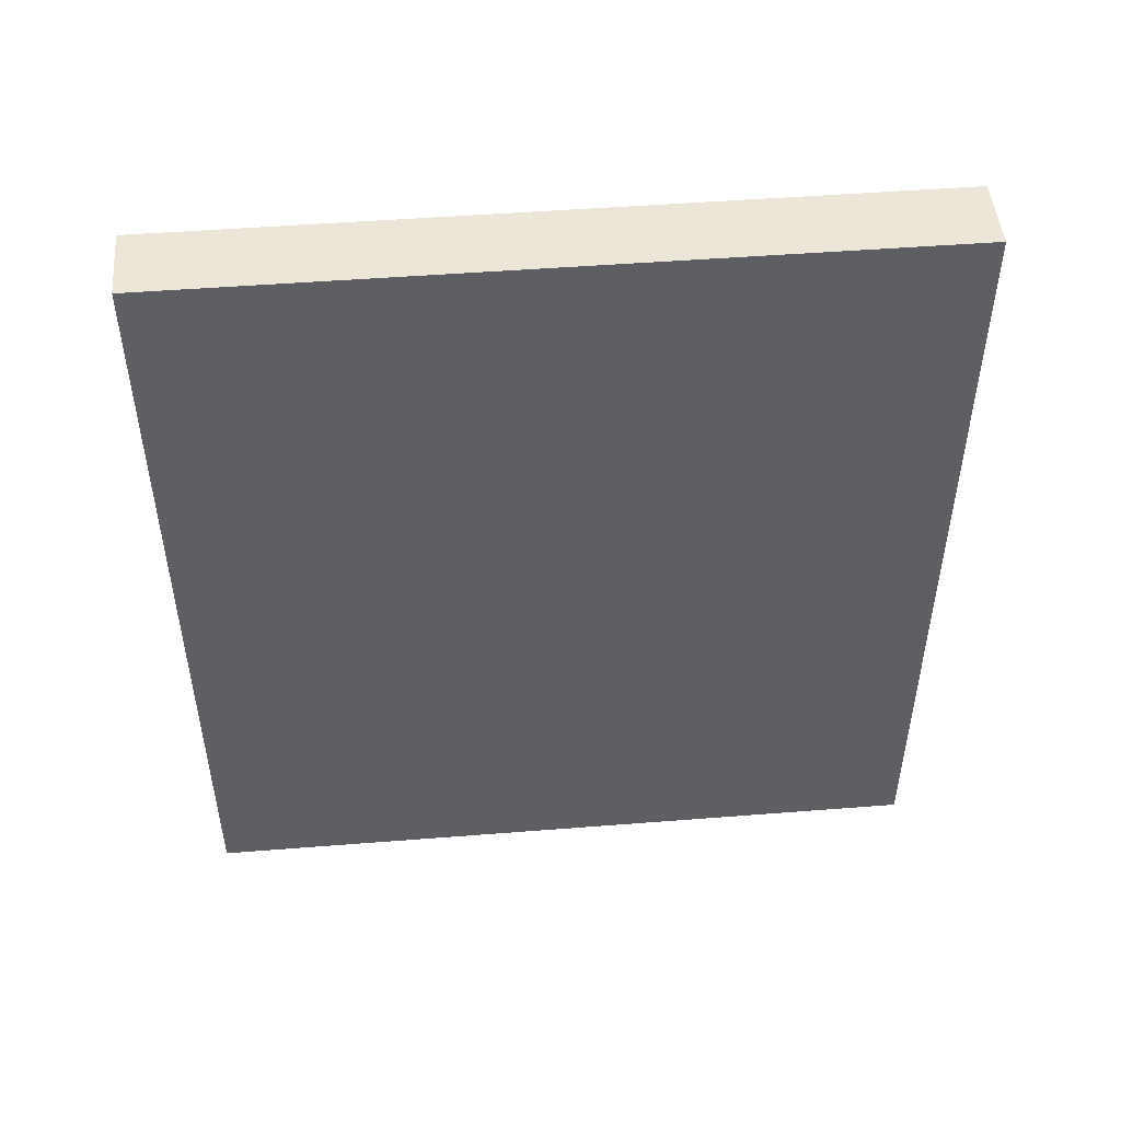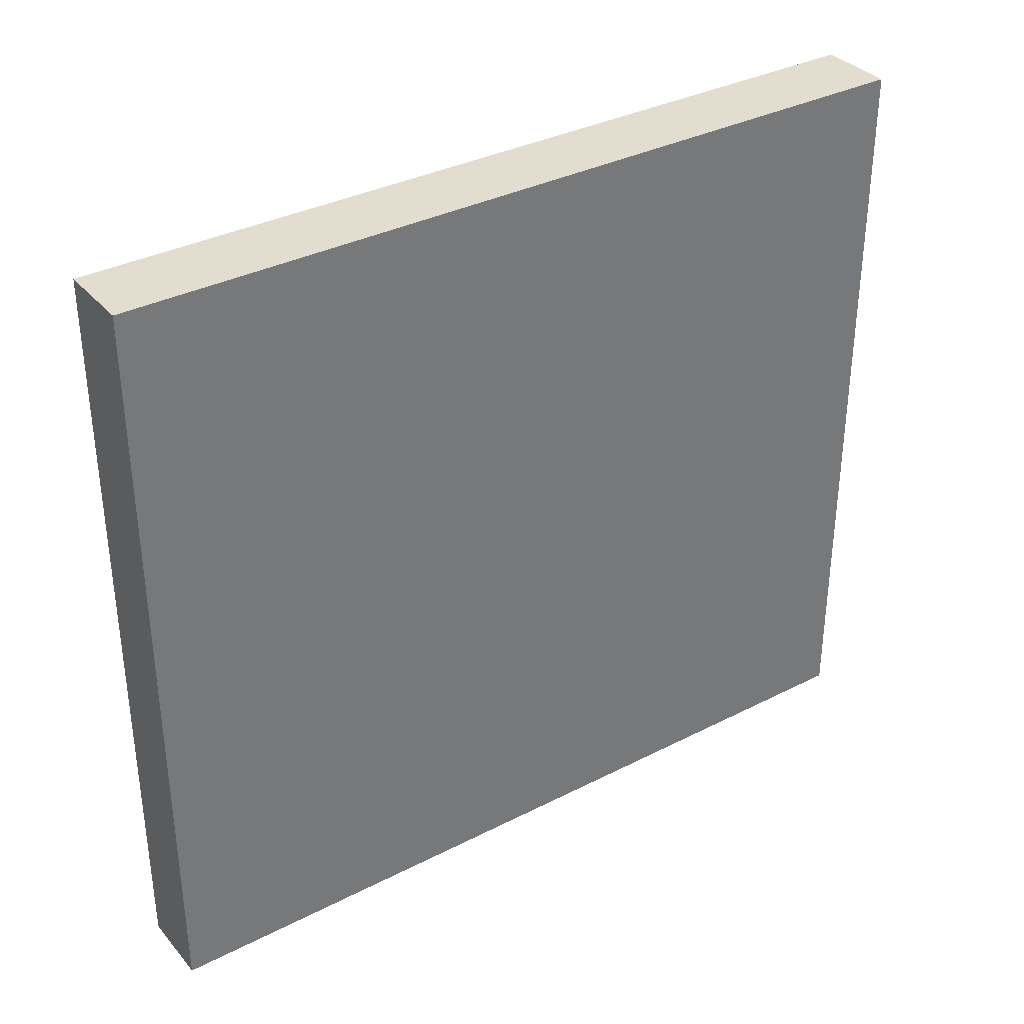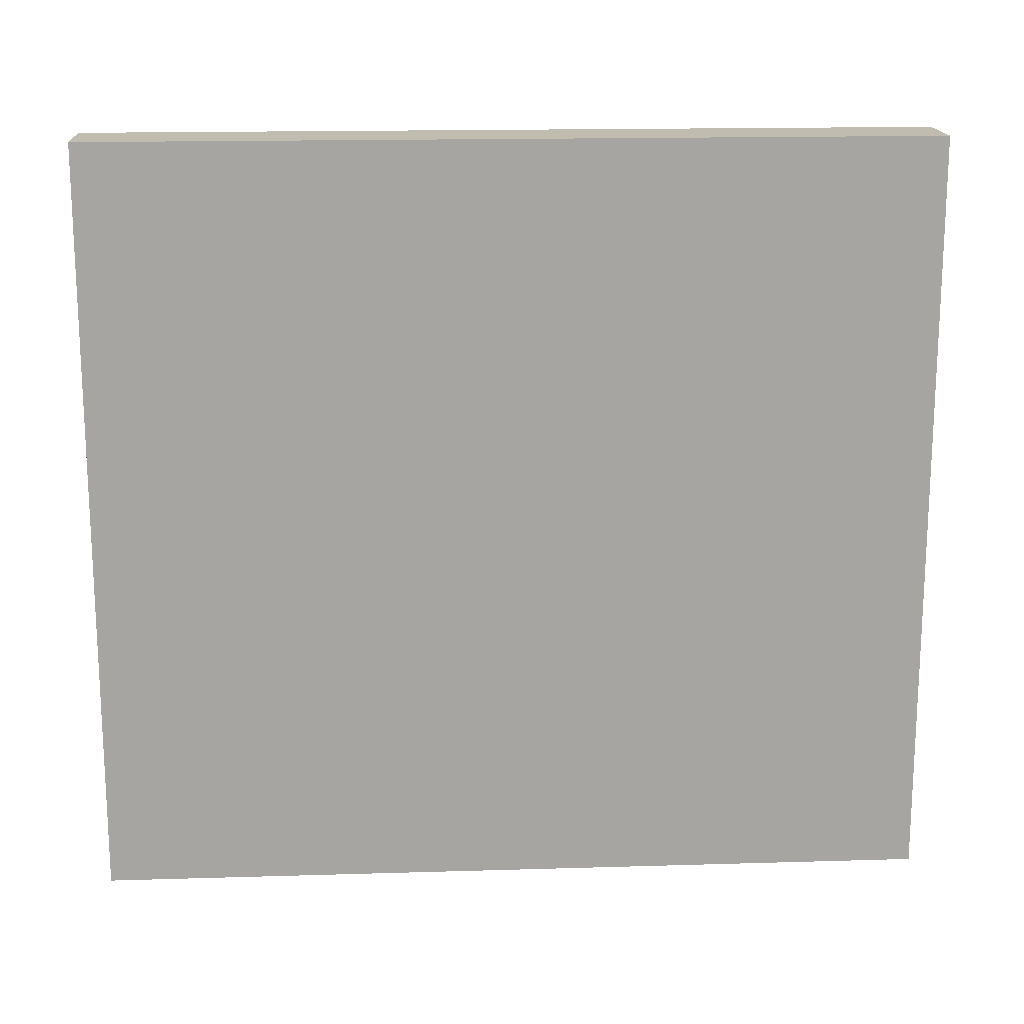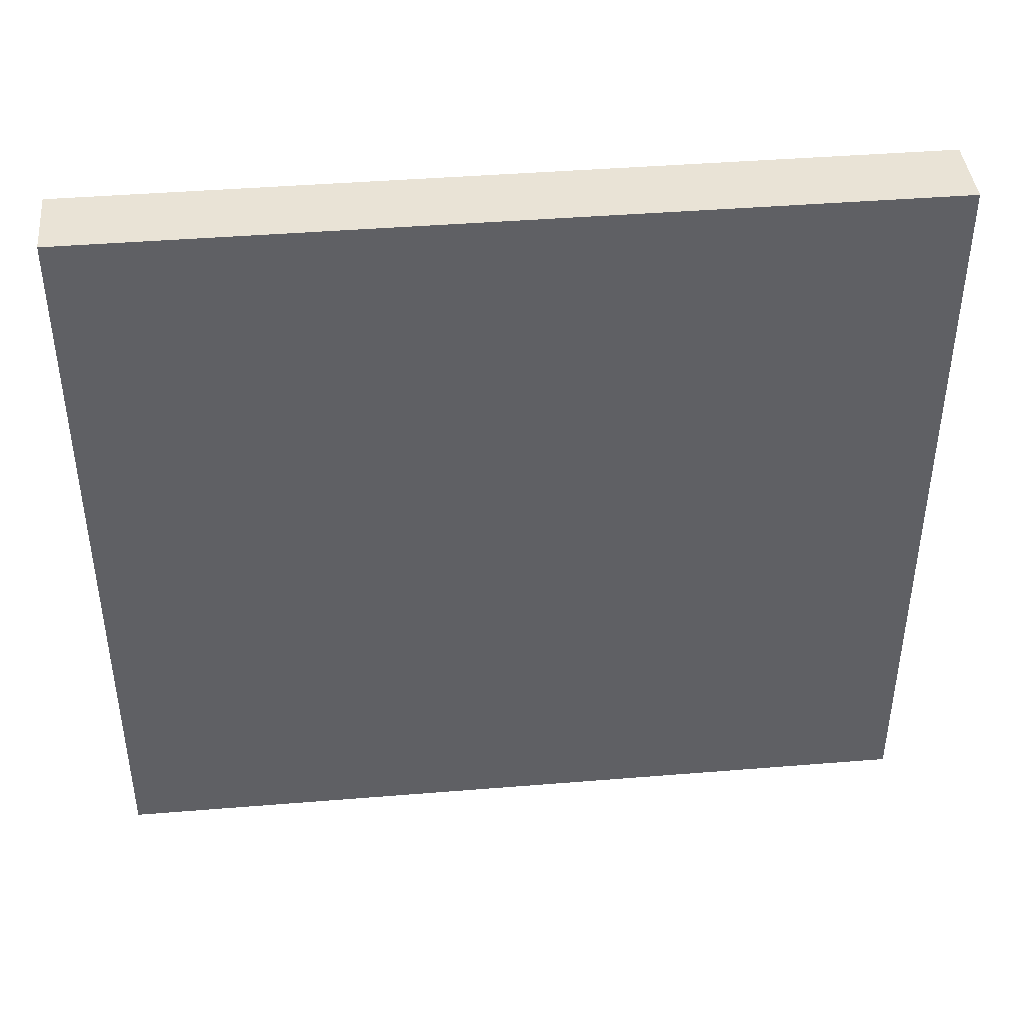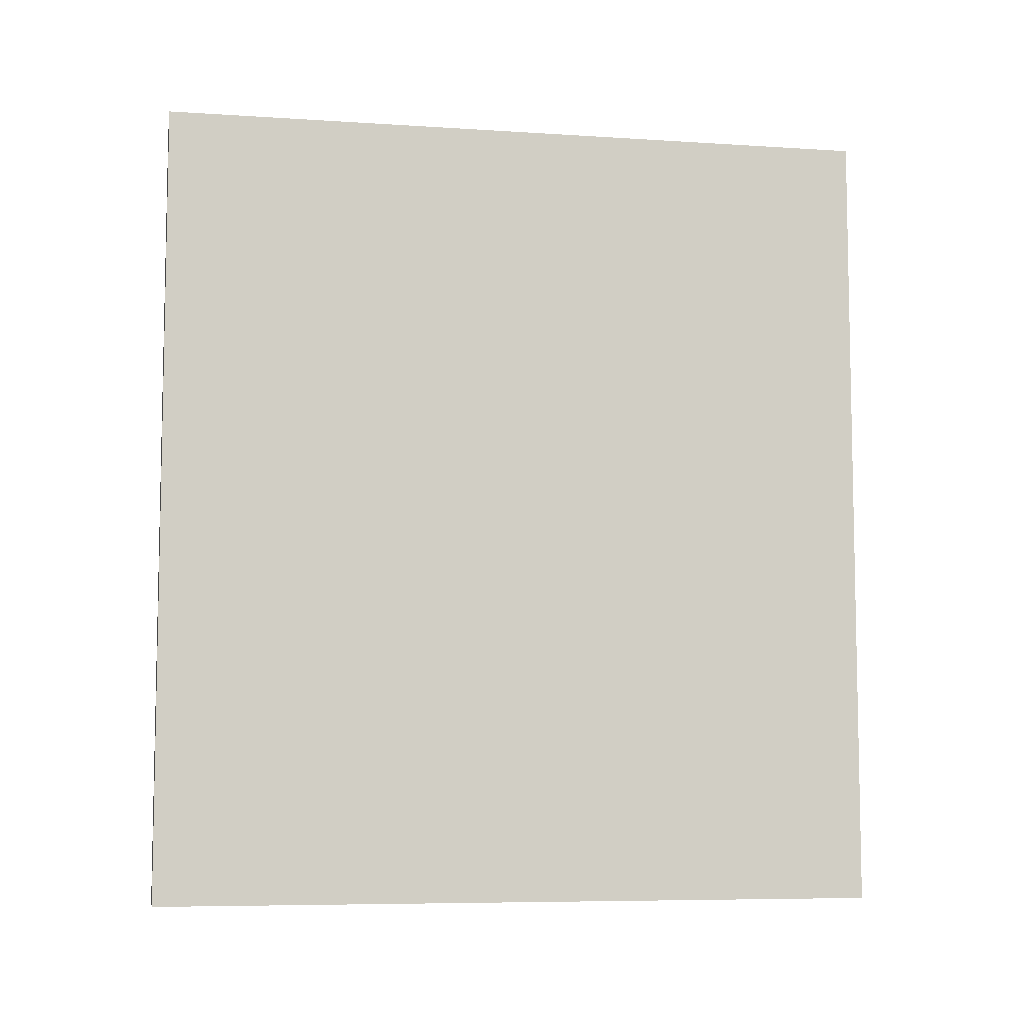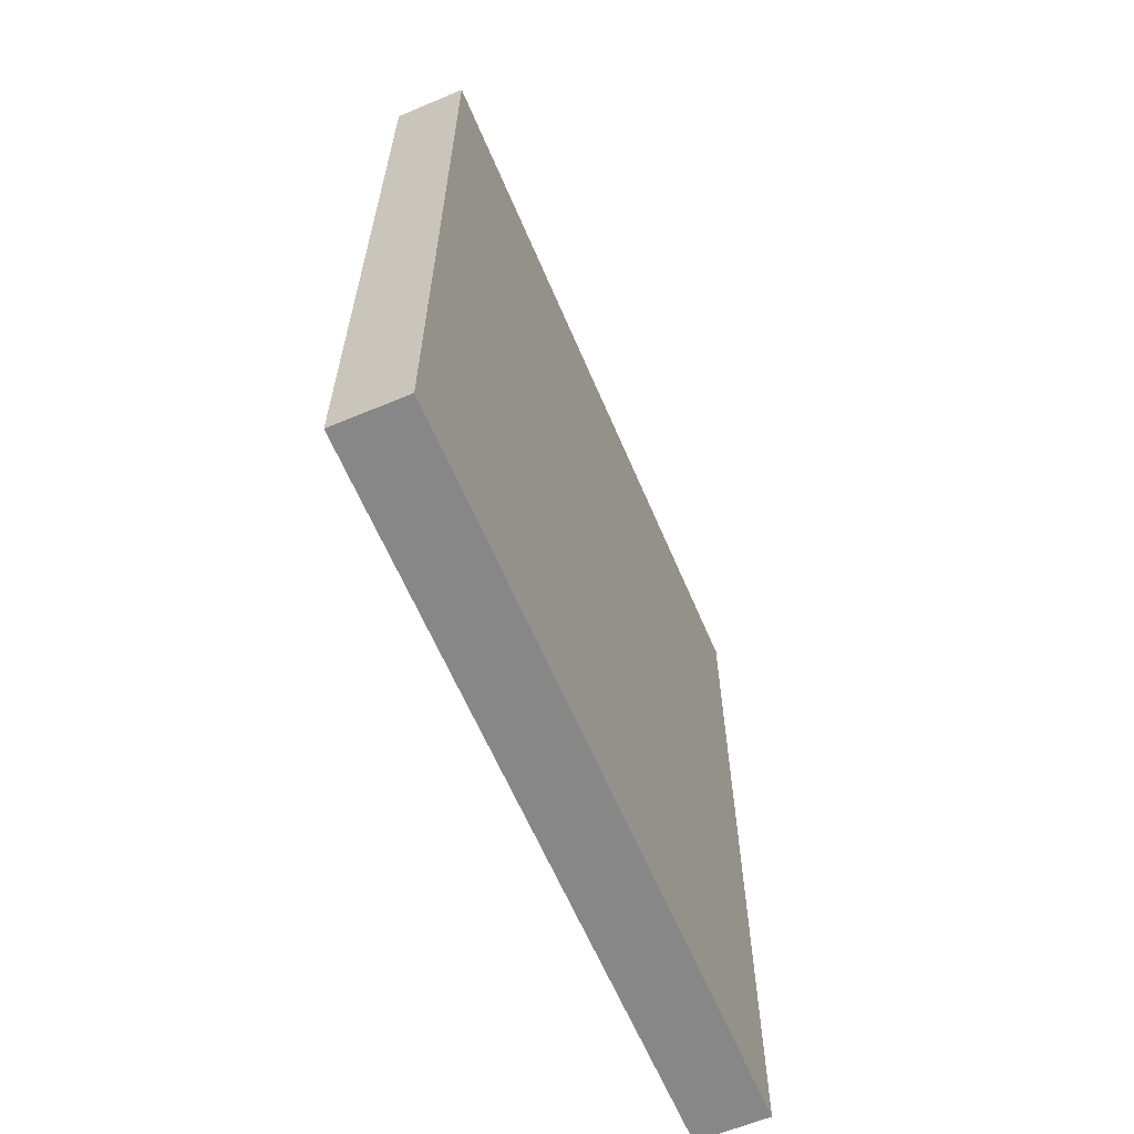
<metadata>
{"format":"obj","ext":"obj","renderer":"f3d","projection":"perspective","resolution":1024,"background":"white","views":[{"elev":48.7,"azim":-95.0,"up":"+Y"},{"elev":34.8,"azim":-124.4,"up":"+Z"},{"elev":16.6,"azim":-93.5,"up":"+Z"},{"elev":42.0,"azim":-95.6,"up":"+Z"},{"elev":-7.2,"azim":-100.6,"up":"+Y"},{"elev":-62.5,"azim":23.0,"up":"+Y"}]}
</metadata>
<code>
o Cube
v 0.05811 -0.6491 -0.5893
v 0.05811 -0.6491 0.5893
v -0.05811 -0.6491 0.5893
v -0.05811 -0.6491 -0.5893
v 0.05811 0.6491 -0.5893
v 0.05811 0.6491 0.5893
v -0.05811 0.6491 0.5893
v -0.05811 0.6491 -0.5893
v 0.05811 -0.6491 0
v 0 -0.6491 -0.5893
v 0.05811 0 -0.5893
v 0 -0.6491 0.5893
v 0.05811 0 0.5893
v -0.05811 -0.6491 -0
v -0.05811 0 0.5893
v -0.05811 0 -0.5893
v 0.05811 0.6491 0
v 0 0.6491 -0.5893
v -0 0.6491 0.5893
v -0.05811 0.6491 -0
v 0 0 -0.5893
v -0.05811 0 -0
v -0 0 0.5893
v 0.05811 0 0
v -0 0.6491 0
v 0 -0.6491 -0
v 0.05811 -0.6491 0.2946
v -0.02906 -0.6491 -0.5893
v 0.05811 0.3246 -0.5893
v -0.02906 -0.6491 0.5893
v 0.05811 0.3246 0.5893
v -0.05811 -0.6491 -0.2946
v -0.05811 0.3246 0.5893
v -0.05811 0.3246 -0.5893
v 0.05811 0.6491 0.2946
v -0.02906 0.6491 -0.5893
v -0.02906 0.6491 0.5893
v -0.05811 0.6491 -0.2946
v 0.05811 -0.6491 -0.2946
v 0.02906 -0.6491 -0.5893
v 0.05811 -0.3246 -0.5893
v 0.02906 -0.6491 0.5893
v 0.05811 -0.3246 0.5893
v -0.05811 -0.6491 0.2946
v -0.05811 -0.3246 0.5893
v -0.05811 -0.3246 -0.5893
v 0.05811 0.6491 -0.2946
v 0.02906 0.6491 -0.5893
v 0.02906 0.6491 0.5893
v -0.05811 0.6491 0.2946
v -0.02906 0 -0.5893
v 0.02906 0 -0.5893
v 0 0.3246 -0.5893
v 0 -0.3246 -0.5893
v -0.05811 0 -0.2946
v -0.05811 0 0.2946
v -0.05811 -0.3246 -0
v -0.05811 0.3246 -0
v -0.02906 0 0.5893
v 0.02906 0 0.5893
v -0 -0.3246 0.5893
v -0 0.3246 0.5893
v 0.05811 0 0.2946
v 0.05811 0 -0.2946
v 0.05811 -0.3246 0
v 0.05811 0.3246 0
v -0 0.6491 0.2946
v 0 0.6491 -0.2946
v 0.02906 0.6491 0
v -0.02906 0.6491 0
v -0.02906 -0.6491 -0
v 0.02906 -0.6491 -0
v 0 -0.6491 -0.2946
v 0 -0.6491 0.2946
v 0.02906 -0.6491 0.2946
v 0.02906 -0.6491 -0.2946
v -0.02906 -0.6491 -0.2946
v -0.02906 0.6491 -0.2946
v 0.02906 0.6491 -0.2946
v 0.02906 0.6491 0.2946
v 0.05811 0.3246 -0.2946
v 0.05811 -0.3246 -0.2946
v 0.05811 -0.3246 0.2946
v 0.02906 0.3246 0.5893
v 0.02906 -0.3246 0.5893
v -0.02906 -0.3246 0.5893
v -0.05811 0.3246 0.2946
v -0.05811 -0.3246 0.2946
v -0.05811 -0.3246 -0.2946
v 0.02906 -0.3246 -0.5893
v 0.02906 0.3246 -0.5893
v -0.02906 0.3246 -0.5893
v -0.02906 -0.3246 -0.5893
v -0.05811 0.3246 -0.2946
v -0.02906 0.3246 0.5893
v 0.05811 0.3246 0.2946
v -0.02906 0.6491 0.2946
v -0.02906 -0.6491 0.2946
f 35 31 96
f 47 66 81
f 81 24 64
f 29 64 11
f 5 81 29
f 96 13 63
f 66 63 24
f 17 96 66
f 35 6 31
f 47 17 66
f 81 66 24
f 29 81 64
f 5 47 81
f 96 31 13
f 66 96 63
f 17 35 96
f 30 44 98
f 50 37 97
f 37 33 95
f 94 8 34
f 28 46 93
f 51 34 92
f 52 53 91
f 40 54 90
f 55 46 89
f 56 57 88
f 50 58 87
f 59 45 86
f 60 61 85
f 49 62 84
f 63 43 83
f 64 65 82
f 80 19 49
f 68 69 79
f 78 20 70
f 71 32 77
f 72 73 76
f 75 12 74
f 72 74 26
f 9 75 72
f 27 42 75
f 40 73 10
f 39 40 1
f 39 72 76
f 77 4 28
f 10 77 28
f 73 71 77
f 78 25 68
f 36 68 18
f 36 38 78
f 79 17 47
f 48 47 5
f 18 79 48
f 80 6 35
f 69 35 17
f 69 67 80
f 82 9 39
f 41 39 1
f 11 82 41
f 83 2 27
f 65 27 9
f 24 83 65
f 84 23 60
f 31 60 13
f 6 84 31
f 85 12 42
f 43 42 2
f 13 85 43
f 86 3 30
f 61 30 12
f 23 86 61
f 87 22 56
f 33 56 15
f 7 87 33
f 88 14 44
f 45 44 3
f 15 88 45
f 89 4 32
f 14 89 32
f 22 89 57
f 90 21 52
f 41 52 11
f 1 90 41
f 91 18 48
f 29 48 5
f 11 91 29
f 92 8 36
f 53 36 18
f 21 92 53
f 51 46 16
f 54 51 21
f 10 93 54
f 94 16 55
f 22 94 55
f 20 94 58
f 95 15 59
f 62 59 23
f 19 95 62
f 97 19 67
f 70 67 25
f 20 97 70
f 98 14 71
f 74 71 26
f 74 30 98
f 30 3 44
f 50 7 37
f 37 7 33
f 94 38 8
f 28 4 46
f 51 16 34
f 52 21 53
f 40 10 54
f 55 16 46
f 56 22 57
f 50 20 58
f 59 15 45
f 60 23 61
f 49 19 62
f 63 13 43
f 64 24 65
f 80 67 19
f 68 25 69
f 78 38 20
f 71 14 32
f 72 26 73
f 75 42 12
f 72 75 74
f 9 27 75
f 27 2 42
f 40 76 73
f 39 76 40
f 39 9 72
f 77 32 4
f 10 73 77
f 73 26 71
f 78 70 25
f 36 78 68
f 36 8 38
f 79 69 17
f 48 79 47
f 18 68 79
f 80 49 6
f 69 80 35
f 69 25 67
f 82 65 9
f 41 82 39
f 11 64 82
f 83 43 2
f 65 83 27
f 24 63 83
f 84 62 23
f 31 84 60
f 6 49 84
f 85 61 12
f 43 85 42
f 13 60 85
f 86 45 3
f 61 86 30
f 23 59 86
f 87 58 22
f 33 87 56
f 7 50 87
f 88 57 14
f 45 88 44
f 15 56 88
f 89 46 4
f 14 57 89
f 22 55 89
f 90 54 21
f 41 90 52
f 1 40 90
f 91 53 18
f 29 91 48
f 11 52 91
f 92 34 8
f 53 92 36
f 21 51 92
f 51 93 46
f 54 93 51
f 10 28 93
f 94 34 16
f 22 58 94
f 20 38 94
f 95 33 15
f 62 95 59
f 19 37 95
f 97 37 19
f 70 97 67
f 20 50 97
f 98 44 14
f 74 98 71
f 74 12 30

</code>
